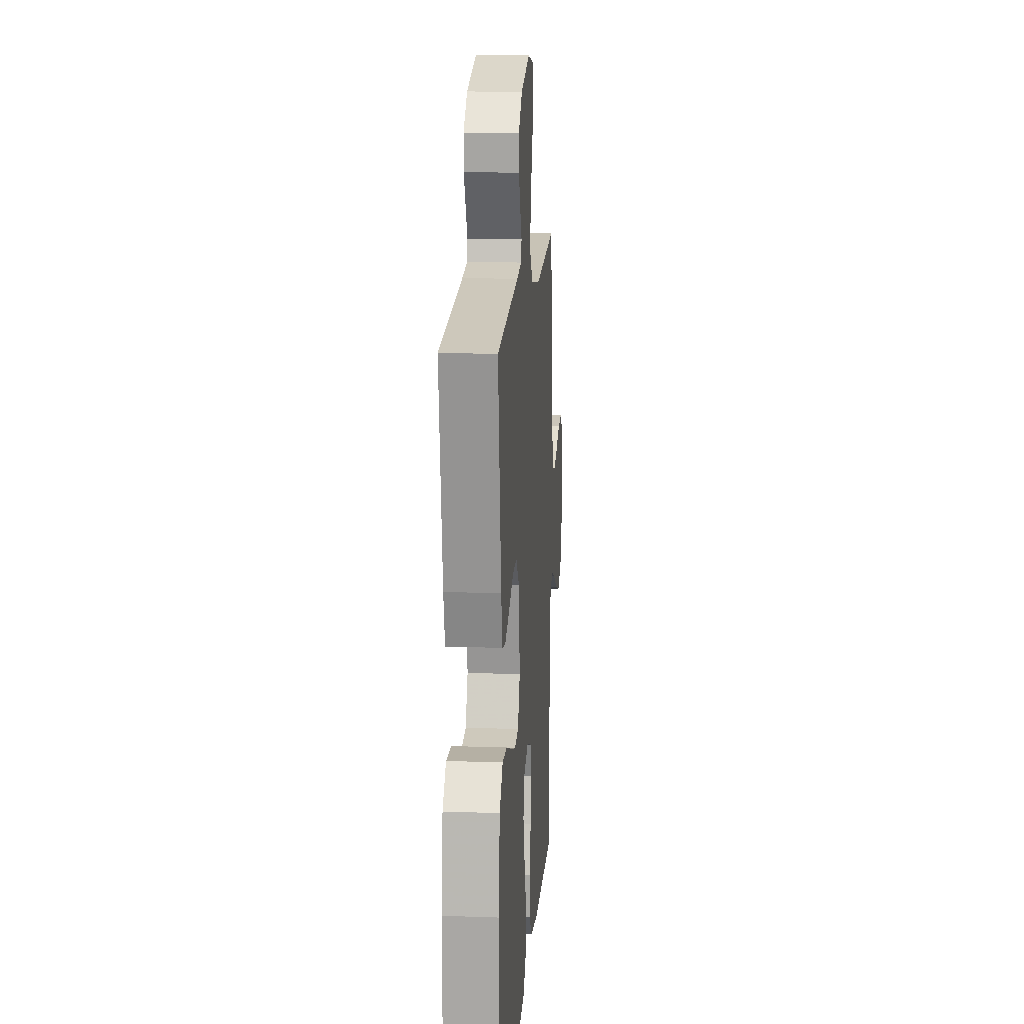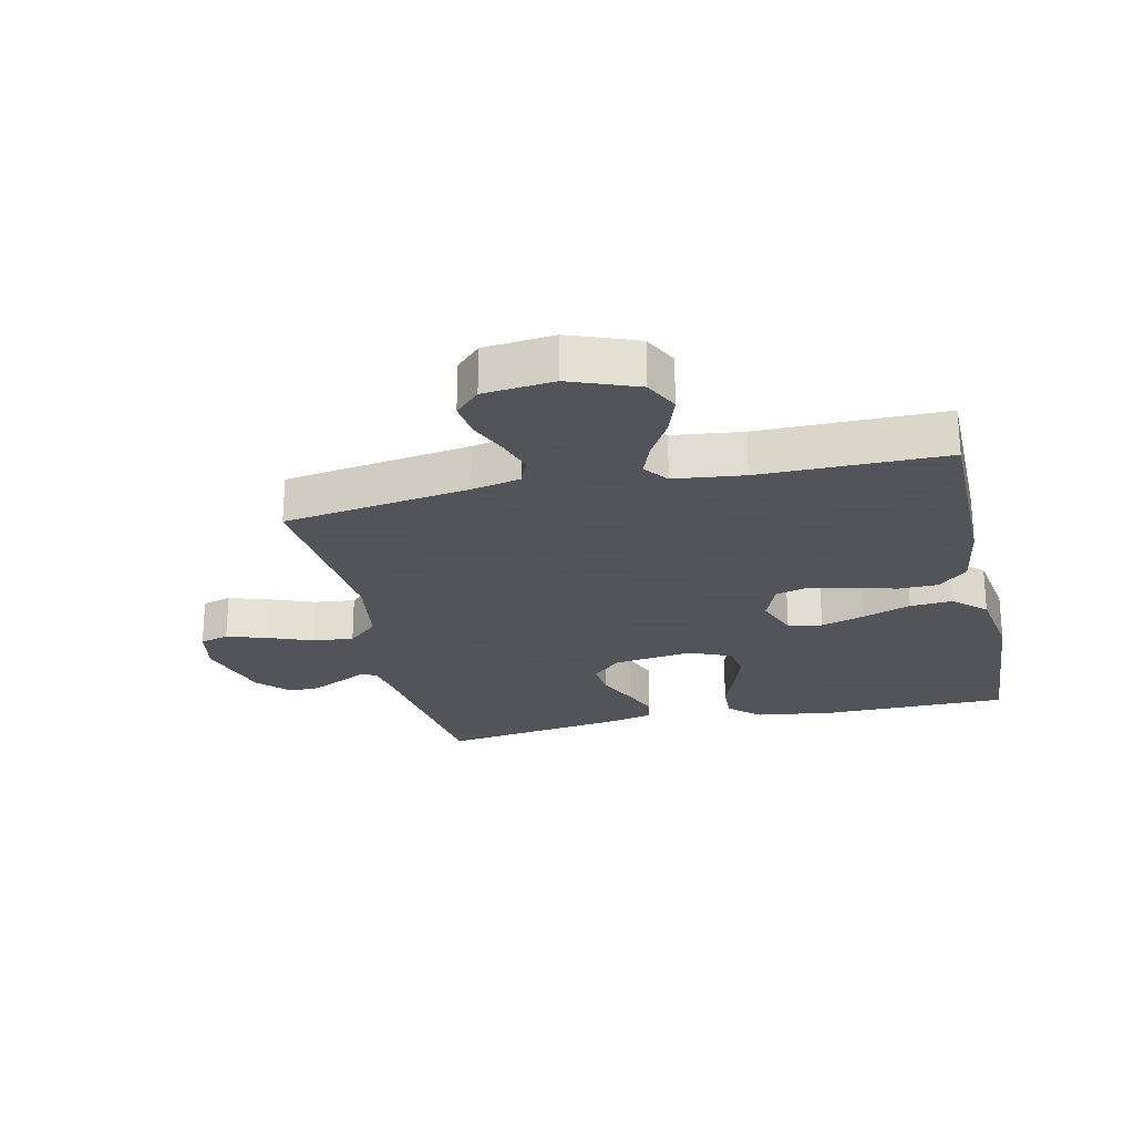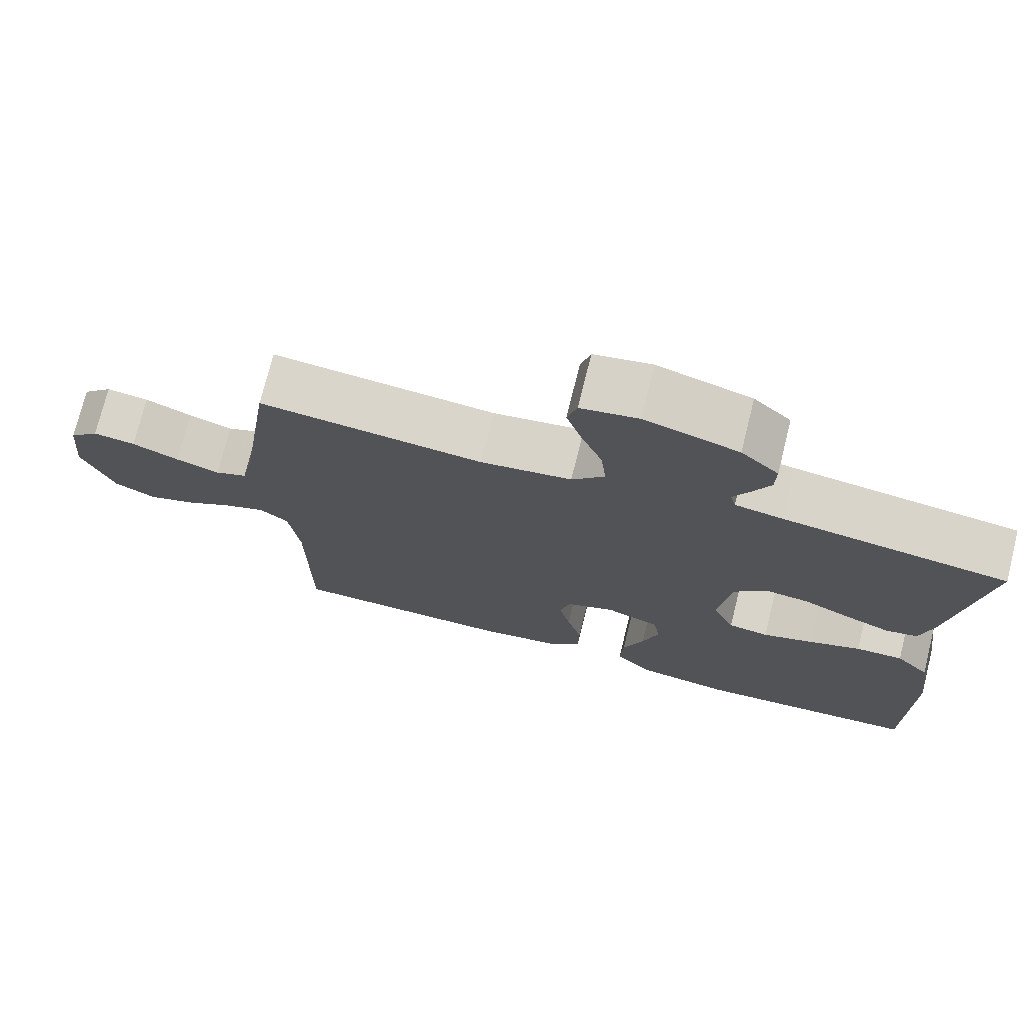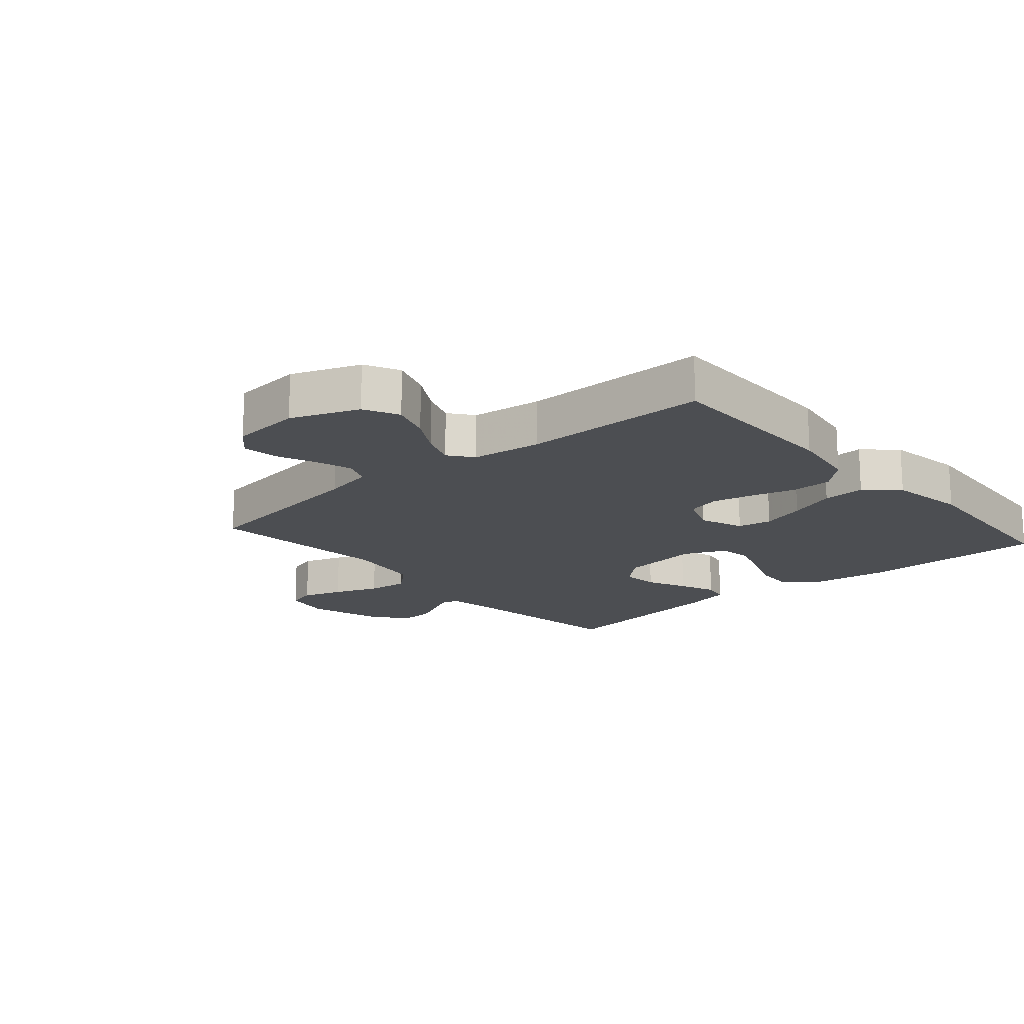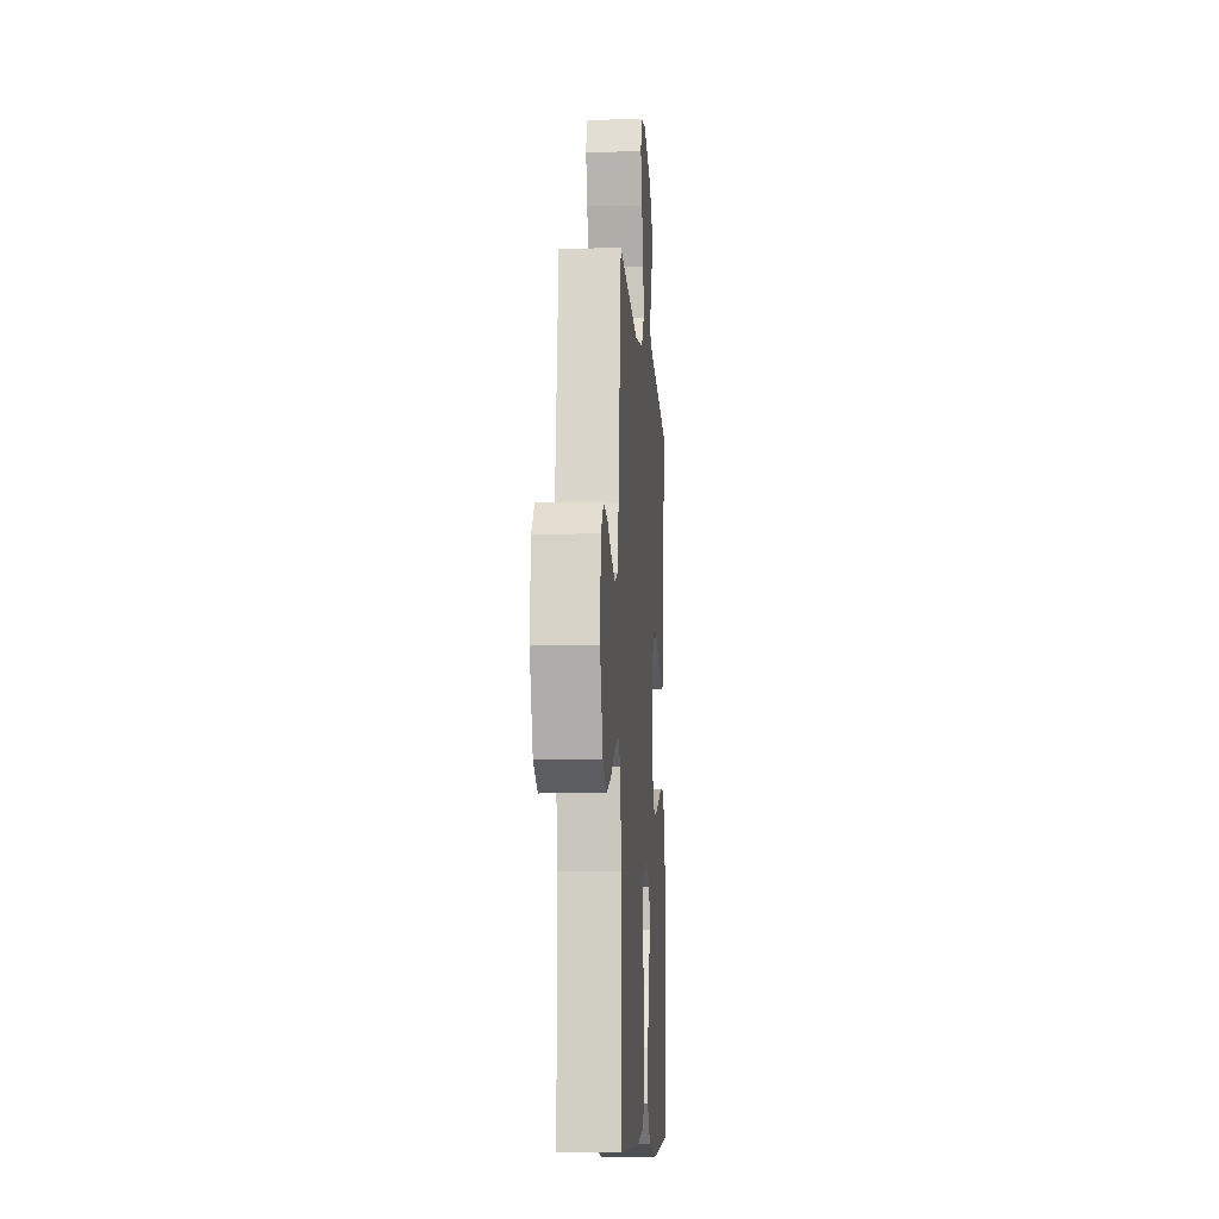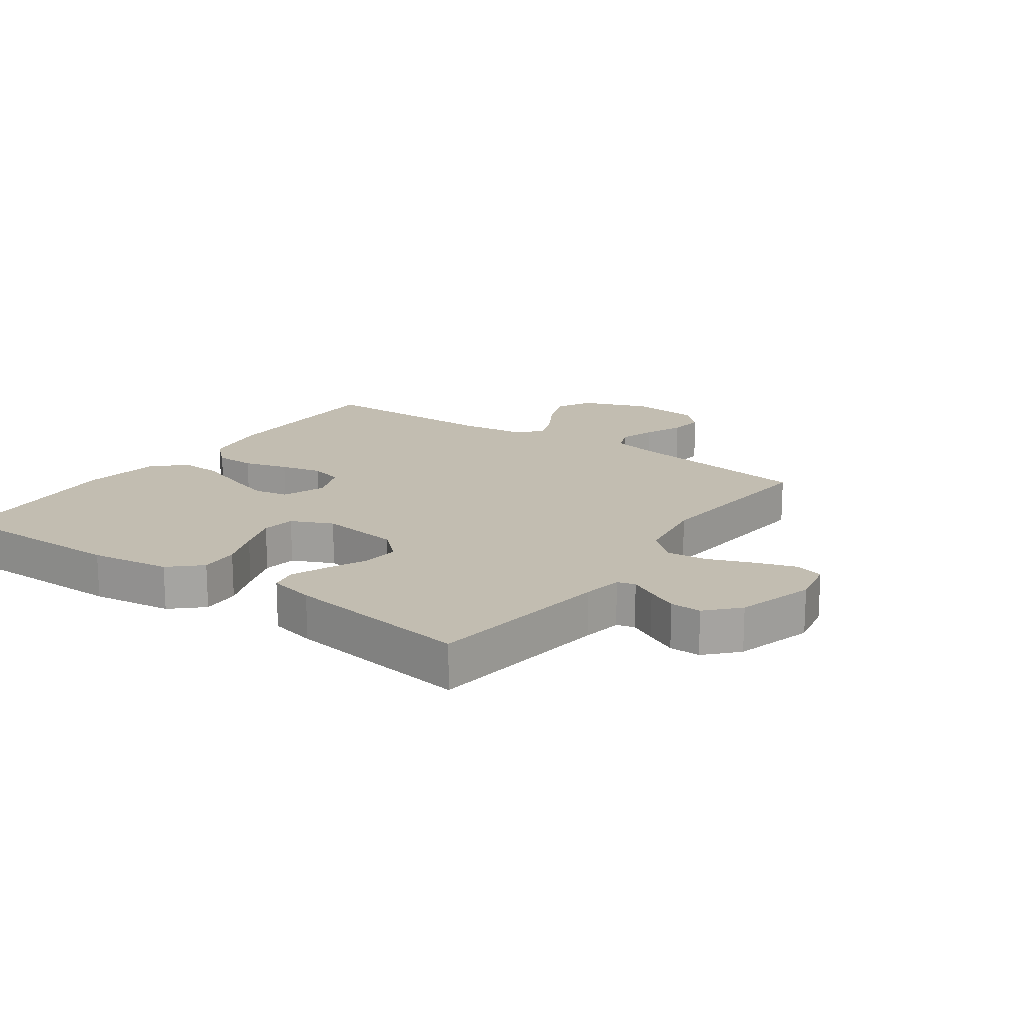
<metadata>
{"format":"obj","ext":"obj","renderer":"f3d","projection":"perspective","resolution":1024,"background":"white","views":[{"elev":14.3,"azim":-85.6,"up":"+Z"},{"elev":-23.9,"azim":102.8,"up":"+Y"},{"elev":74.1,"azim":-166.0,"up":"+Z"},{"elev":-16.8,"azim":131.0,"up":"+Y"},{"elev":-9.0,"azim":93.8,"up":"+Z"},{"elev":17.0,"azim":-54.9,"up":"+Y"}]}
</metadata>
<code>
v -0.5 0.07 -0.5
v -0.501 0.07 -0.2
v -0.483 0.07 -0.071
v -0.438 0.07 -0.022
v -0.375 0.07 -0.025
v -0.305 0.07 -0.052
v -0.238 0.07 -0.075
v -0.184 0.07 -0.067
v -0.154 0.07 0
v -0.171 0.07 0.129
v -0.215 0.07 0.177
v -0.274 0.07 0.171
v -0.338 0.07 0.141
v -0.397 0.07 0.117
v -0.44 0.07 0.126
v -0.457 0.07 0.2
v -0.5 0.07 0.5
v -0.2 0.07 0.54
v -0.136 0.07 0.551
v -0.128 0.07 0.58
v -0.15 0.07 0.622
v -0.174 0.07 0.671
v -0.175 0.07 0.721
v -0.125 0.07 0.768
v 0 0.07 0.805
v 0.077 0.07 0.79
v 0.09 0.07 0.743
v 0.069 0.07 0.678
v 0.041 0.07 0.606
v 0.034 0.07 0.54
v 0.078 0.07 0.491
v 0.2 0.07 0.472
v 0.5 0.07 0.5
v 0.544 0.07 0.2
v 0.561 0.07 0.119
v 0.604 0.07 0.101
v 0.663 0.07 0.12
v 0.726 0.07 0.147
v 0.783 0.07 0.154
v 0.823 0.07 0.114
v 0.834 0.07 0
v 0.792 0.07 -0.109
v 0.736 0.07 -0.137
v 0.672 0.07 -0.115
v 0.609 0.07 -0.078
v 0.554 0.07 -0.057
v 0.515 0.07 -0.087
v 0.501 0.07 -0.2
v 0.5 0.07 -0.5
v 0.2 0.07 -0.5
v 0.089 0.07 -0.482
v 0.045 0.07 -0.435
v 0.044 0.07 -0.37
v 0.064 0.07 -0.298
v 0.079 0.07 -0.231
v 0.065 0.07 -0.178
v 0 0.07 -0.152
v -0.071 0.07 -0.179
v -0.081 0.07 -0.234
v -0.059 0.07 -0.306
v -0.031 0.07 -0.383
v -0.027 0.07 -0.452
v -0.074 0.07 -0.503
v -0.2 0.07 -0.522
v -0.5 0 -0.5
v -0.501 0 -0.2
v -0.483 0 -0.071
v -0.438 0 -0.022
v -0.375 0 -0.025
v -0.305 0 -0.052
v -0.238 0 -0.075
v -0.184 0 -0.067
v -0.154 0 0
v -0.171 0 0.129
v -0.215 0 0.177
v -0.274 0 0.171
v -0.338 0 0.141
v -0.397 0 0.117
v -0.44 0 0.126
v -0.457 0 0.2
v -0.5 0 0.5
v -0.2 0 0.54
v -0.136 0 0.551
v -0.128 0 0.58
v -0.15 0 0.622
v -0.174 0 0.671
v -0.175 0 0.721
v -0.125 0 0.768
v 0 0 0.805
v 0.077 0 0.79
v 0.09 0 0.743
v 0.069 0 0.678
v 0.041 0 0.606
v 0.034 0 0.54
v 0.078 0 0.491
v 0.2 0 0.472
v 0.5 0 0.5
v 0.544 0 0.2
v 0.561 0 0.119
v 0.604 0 0.101
v 0.663 0 0.12
v 0.726 0 0.147
v 0.783 0 0.154
v 0.823 0 0.114
v 0.834 0 0
v 0.792 0 -0.109
v 0.736 0 -0.137
v 0.672 0 -0.115
v 0.609 0 -0.078
v 0.554 0 -0.057
v 0.515 0 -0.087
v 0.501 0 -0.2
v 0.5 0 -0.5
v 0.2 0 -0.5
v 0.089 0 -0.482
v 0.045 0 -0.435
v 0.044 0 -0.37
v 0.064 0 -0.298
v 0.079 0 -0.231
v 0.065 0 -0.178
v 0 0 -0.152
v -0.071 0 -0.179
v -0.081 0 -0.234
v -0.059 0 -0.306
v -0.031 0 -0.383
v -0.027 0 -0.452
v -0.074 0 -0.503
v -0.2 0 -0.522
f 4 5 6
f 3 4 6
f 2 3 6
f 1 2 6
f 64 1 6
f 63 64 6
f 62 63 6
f 61 62 6
f 60 61 6
f 59 60 6 7
f 58 59 7 8
f 57 58 8 9
f 56 57 9 10
f 52 53 54
f 51 52 54
f 50 51 54
f 49 50 54
f 48 49 54
f 47 48 54 55
f 46 47 55 56
f 43 44 45
f 42 43 45
f 41 42 45
f 40 41 45
f 39 40 45
f 38 39 45
f 37 38 45
f 36 37 45 46
f 46 56 10
f 36 46 10
f 35 36 10
f 32 33 34
f 35 10 11
f 34 35 11
f 32 34 11
f 31 32 11
f 27 28 29
f 26 27 29
f 25 26 29
f 24 25 29
f 23 24 29
f 22 23 29
f 21 22 29
f 20 21 29
f 19 20 29 30
f 31 11 12
f 30 31 12
f 19 30 12
f 18 19 12
f 16 17 18
f 15 16 18
f 14 15 18
f 13 14 18
f 12 13 18
f 70 69 68
f 70 68 67
f 70 67 66
f 70 66 65
f 70 65 128
f 70 128 127
f 70 127 126
f 70 126 125
f 70 125 124
f 71 70 124 123
f 72 71 123 122
f 73 72 122 121
f 74 73 121 120
f 118 117 116
f 118 116 115
f 118 115 114
f 118 114 113
f 118 113 112
f 119 118 112 111
f 120 119 111 110
f 109 108 107
f 109 107 106
f 109 106 105
f 109 105 104
f 109 104 103
f 109 103 102
f 109 102 101
f 110 109 101 100
f 74 120 110
f 74 110 100
f 74 100 99
f 98 97 96
f 75 74 99
f 75 99 98
f 75 98 96
f 75 96 95
f 93 92 91
f 93 91 90
f 93 90 89
f 93 89 88
f 93 88 87
f 93 87 86
f 93 86 85
f 93 85 84
f 94 93 84 83
f 76 75 95
f 76 95 94
f 76 94 83
f 76 83 82
f 82 81 80
f 82 80 79
f 82 79 78
f 82 78 77
f 82 77 76
f 1 65 66 2
f 2 66 67 3
f 3 67 68 4
f 4 68 69 5
f 5 69 70 6
f 6 70 71 7
f 7 71 72 8
f 8 72 73 9
f 9 73 74 10
f 10 74 75 11
f 11 75 76 12
f 12 76 77 13
f 13 77 78 14
f 14 78 79 15
f 15 79 80 16
f 16 80 81 17
f 17 81 82 18
f 18 82 83 19
f 19 83 84 20
f 20 84 85 21
f 21 85 86 22
f 22 86 87 23
f 23 87 88 24
f 24 88 89 25
f 25 89 90 26
f 26 90 91 27
f 27 91 92 28
f 28 92 93 29
f 29 93 94 30
f 30 94 95 31
f 31 95 96 32
f 32 96 97 33
f 33 97 98 34
f 34 98 99 35
f 35 99 100 36
f 36 100 101 37
f 37 101 102 38
f 38 102 103 39
f 39 103 104 40
f 40 104 105 41
f 41 105 106 42
f 42 106 107 43
f 43 107 108 44
f 44 108 109 45
f 45 109 110 46
f 46 110 111 47
f 47 111 112 48
f 48 112 113 49
f 49 113 114 50
f 50 114 115 51
f 51 115 116 52
f 52 116 117 53
f 53 117 118 54
f 54 118 119 55
f 55 119 120 56
f 56 120 121 57
f 57 121 122 58
f 58 122 123 59
f 59 123 124 60
f 60 124 125 61
f 61 125 126 62
f 62 126 127 63
f 63 127 128 64
f 64 128 65 1

</code>
